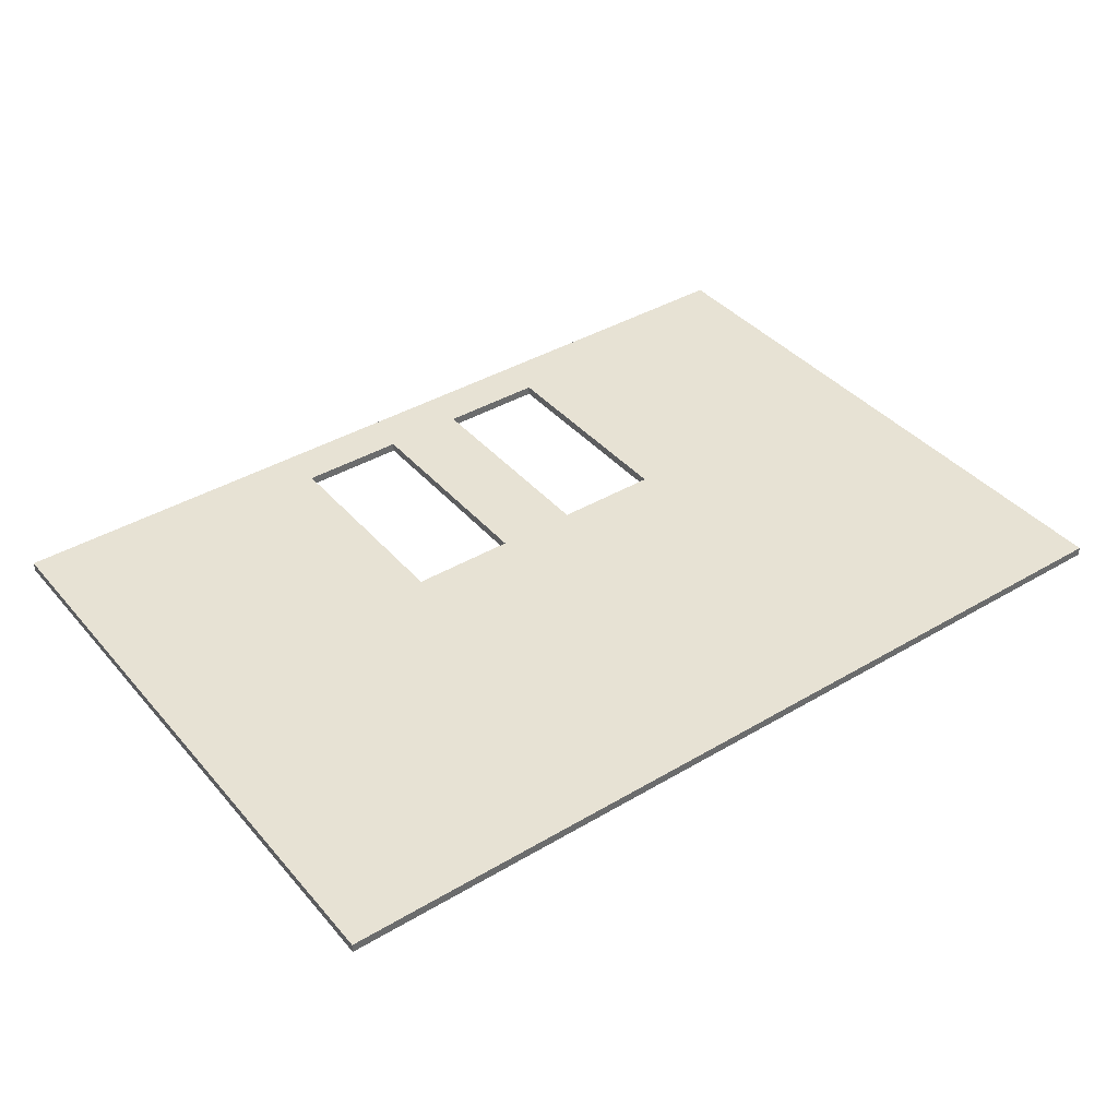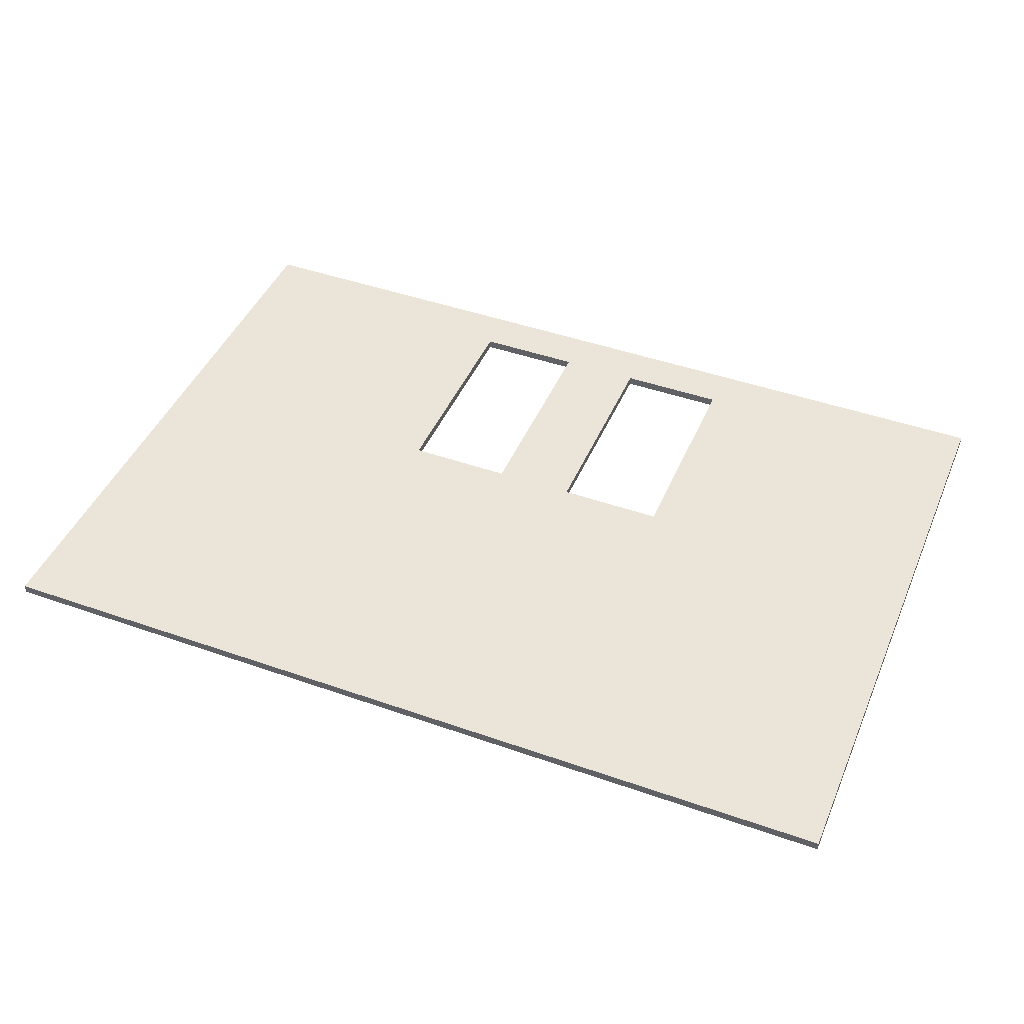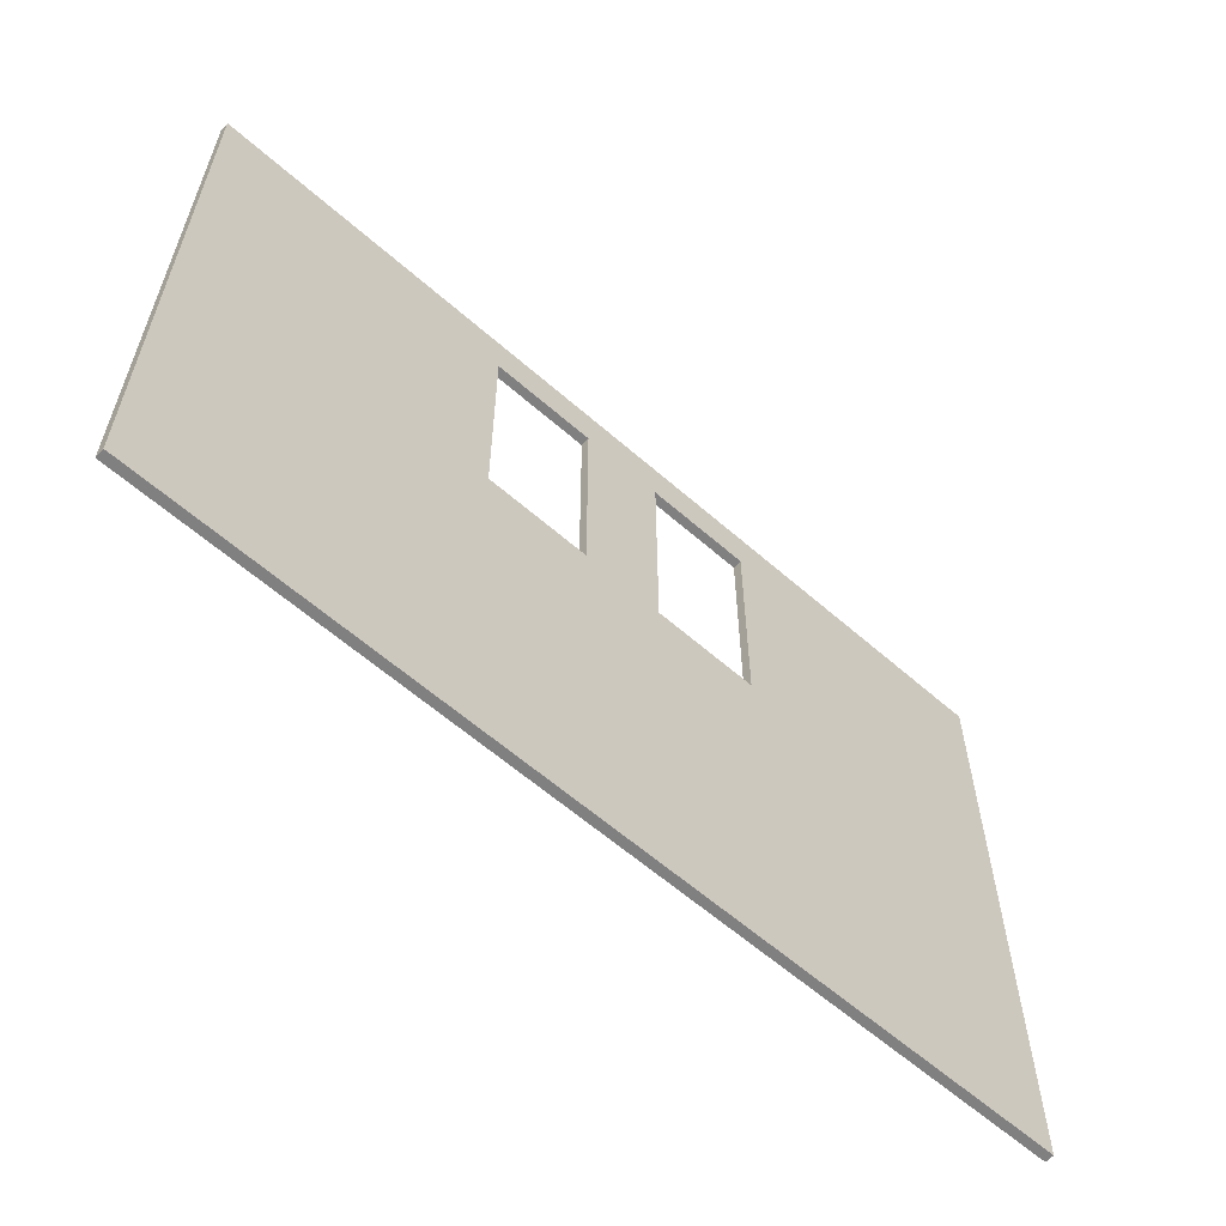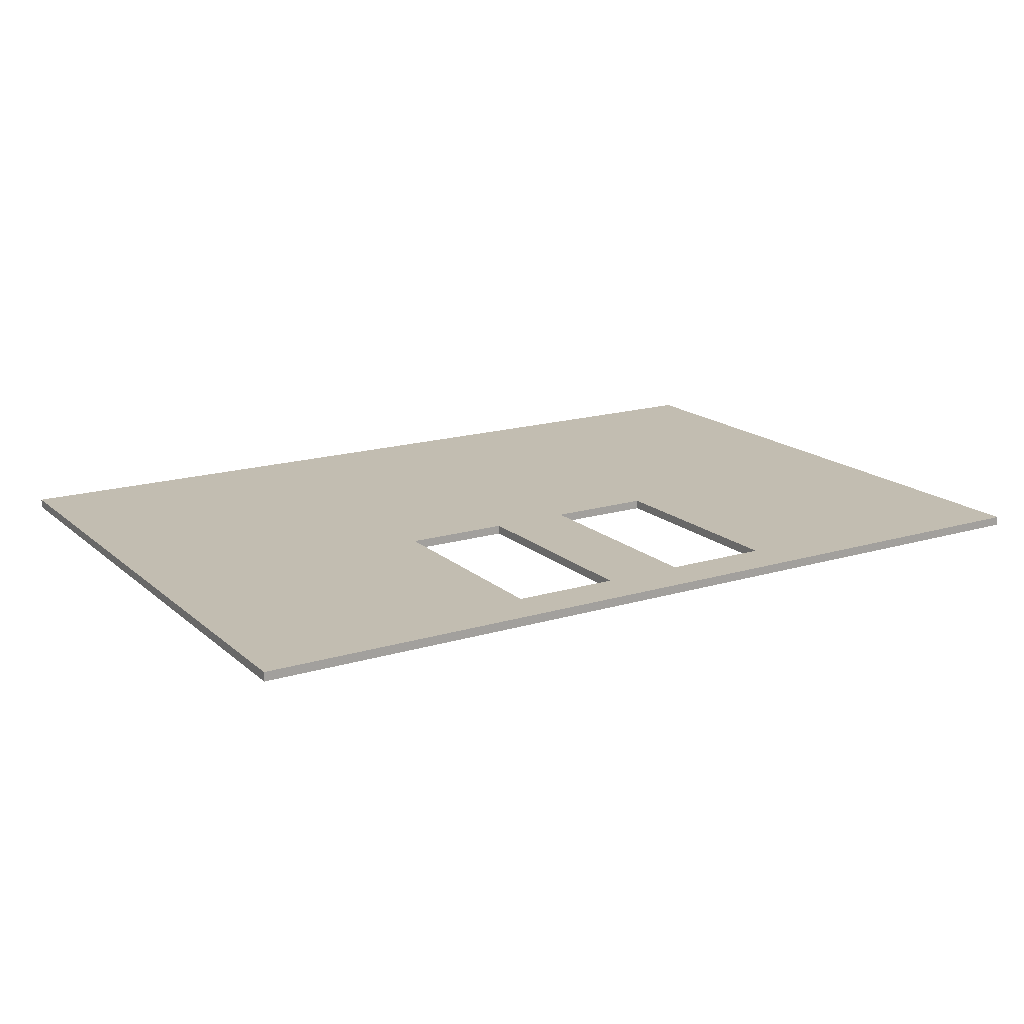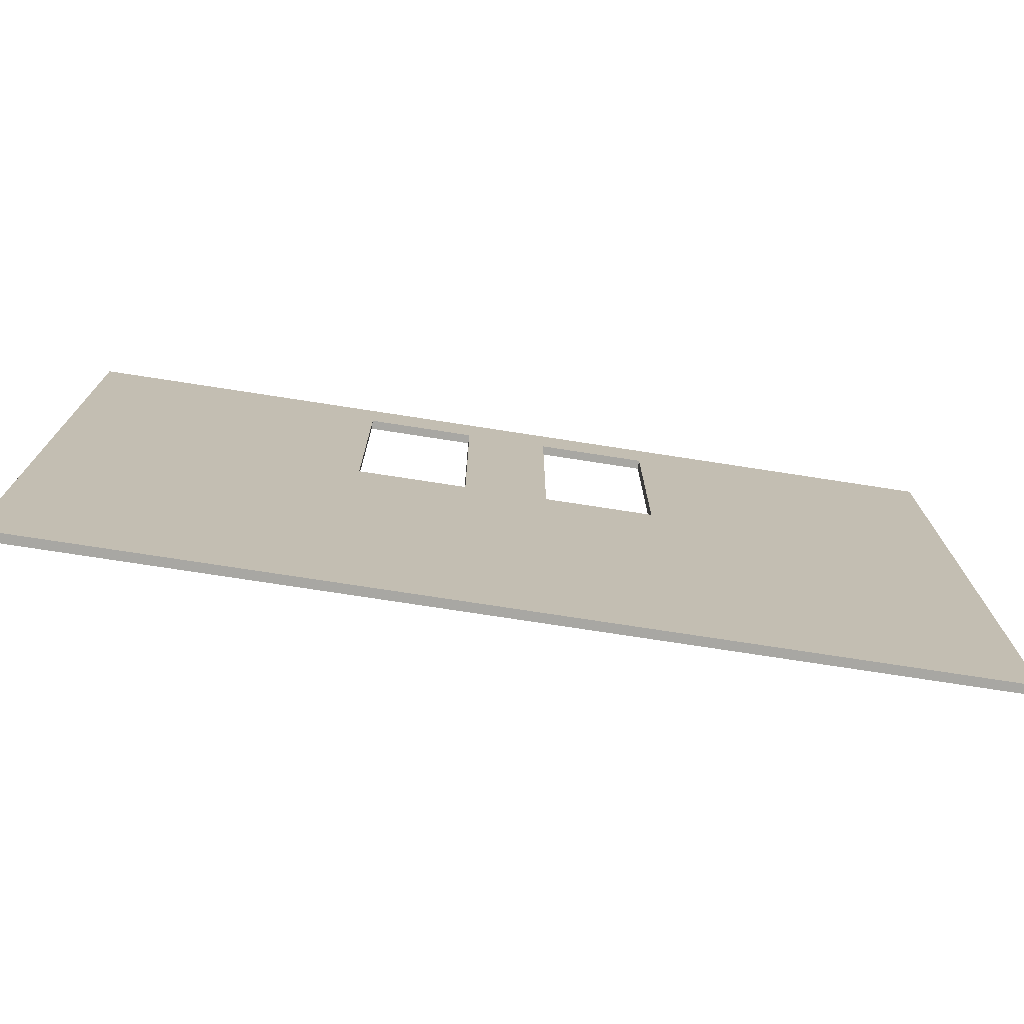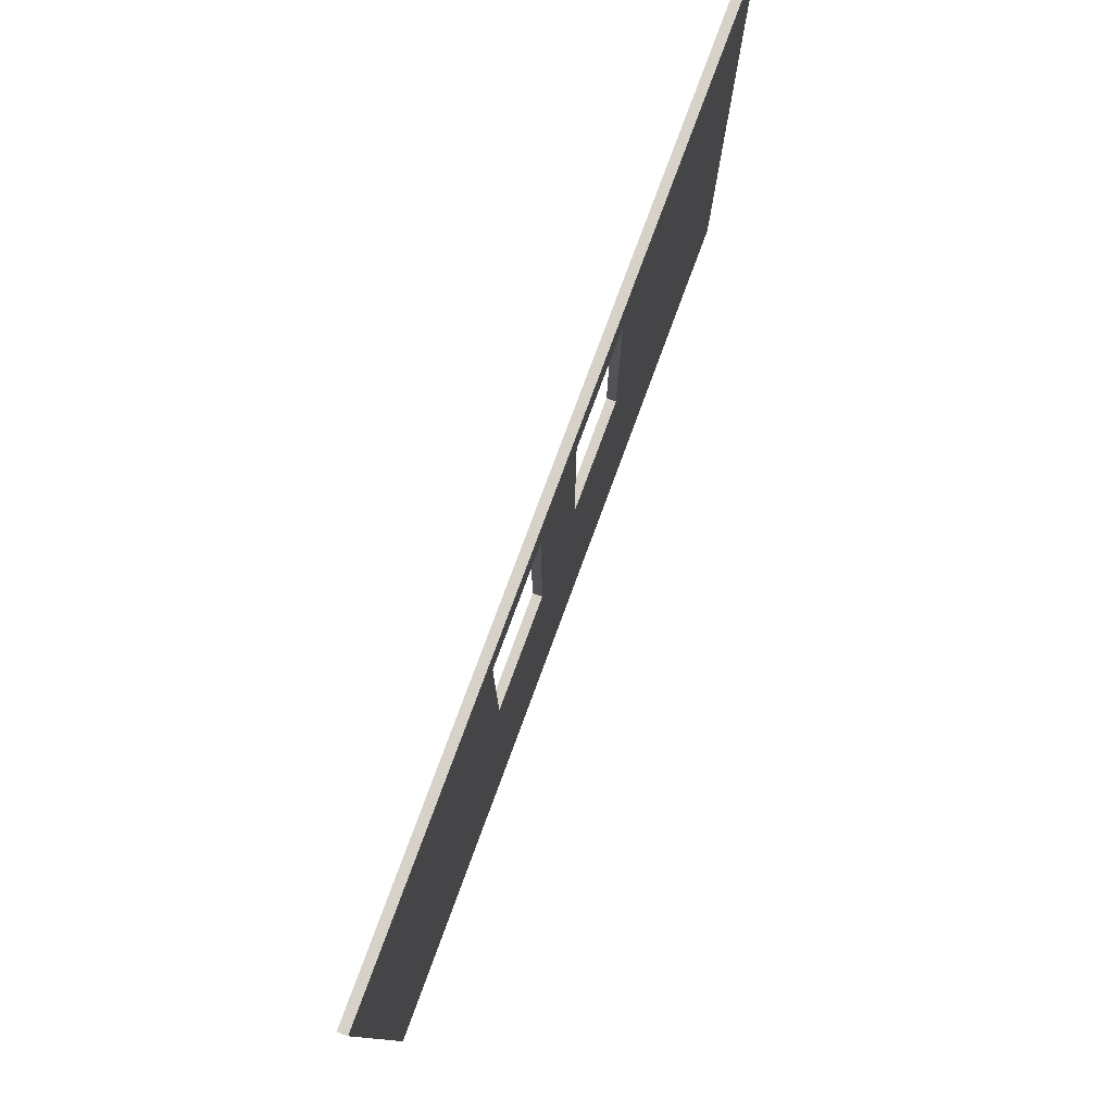
<metadata>
{"format":"obj","ext":"obj","renderer":"f3d","projection":"perspective","resolution":1024,"background":"white","views":[{"elev":39.7,"azim":143.7,"up":"+Y"},{"elev":44.6,"azim":-157.7,"up":"+Y"},{"elev":-60.1,"azim":138.0,"up":"+Z"},{"elev":16.9,"azim":-31.4,"up":"+Y"},{"elev":-74.4,"azim":-8.8,"up":"+Z"},{"elev":78.1,"azim":-69.7,"up":"+Z"}]}
</metadata>
<code>
g default
v -5.43 10.72 2.37
v 194.6 10.72 2.37
v -5.43 12.72 2.37
v 194.6 12.72 2.37
v -5.43 12.72 -137.6
v 194.6 12.72 -137.6
v -5.43 10.72 -137.6
v 194.6 10.72 -137.6
v 83.98 10.72 2.37
v 83.98 12.72 2.37
v 83.98 12.72 -137.6
v 83.98 10.72 -137.6
v 102.1 10.72 2.37
v 102.1 12.72 2.37
v 102.1 12.72 -137.6
v 102.1 10.72 -137.6
v 60.33 10.72 2.37
v 60.33 12.72 2.37
v 60.33 12.72 -137.6
v 60.33 10.72 -137.6
v 125.7 10.72 2.37
v 125.7 12.72 2.37
v 125.7 12.72 -137.6
v 125.7 10.72 -137.6
v -5.43 12.72 -56.45
v -5.43 10.72 -56.45
v 60.33 10.72 -56.45
v 83.98 10.72 -56.45
v 102.1 10.72 -56.45
v 125.7 10.72 -56.45
v 194.6 10.72 -56.45
v 194.6 12.72 -56.45
v 125.7 12.72 -56.45
v 102.1 12.72 -56.45
v 83.98 12.72 -56.45
v 60.33 12.72 -56.45
v -5.43 12.72 -7.834
v -5.43 10.72 -7.834
v 60.33 10.72 -7.834
v 83.98 10.72 -7.834
v 102.1 10.72 -7.834
v 125.7 10.72 -7.834
v 194.6 10.72 -7.834
v 194.6 12.72 -7.834
v 125.7 12.72 -7.834
v 102.1 12.72 -7.834
v 83.98 12.72 -7.834
v 60.33 12.72 -7.834
v -5.43 11.72 2.37
v -5.43 11.72 -7.834
v -5.43 11.72 -56.45
v -5.43 11.72 -137.6
v 60.33 11.72 -137.6
v 83.98 11.72 -137.6
v 102.1 11.72 -137.6
v 125.7 11.72 -137.6
v 194.6 11.72 -137.6
v 194.6 11.72 -56.45
v 194.6 11.72 -7.834
v 194.6 11.72 2.37
v 125.7 11.72 2.37
v 102.1 11.72 2.37
v 83.98 11.72 2.37
v 60.33 11.72 2.37
v 36.74 10.72 2.37
v 36.74 11.72 2.37
v 36.74 12.72 2.37
v 36.74 12.72 -7.834
v 36.74 12.72 -56.45
v 36.74 12.72 -137.6
v 36.74 11.72 -137.6
v 36.74 10.72 -137.6
v 36.74 10.72 -56.45
v 36.74 10.72 -7.834
v 149.5 10.72 2.37
v 149.5 11.72 2.37
v 149.5 12.72 2.37
v 149.5 12.72 -7.834
v 149.5 12.72 -56.45
v 149.5 12.72 -137.6
v 149.5 11.72 -137.6
v 149.5 10.72 -137.6
v 149.5 10.72 -56.45
v 149.5 10.72 -7.834
v -5.43 10.72 -69.2
v -5.43 11.72 -69.2
v -5.43 12.72 -69.2
v 36.74 12.72 -69.2
v 60.33 12.72 -69.2
v 83.98 12.72 -69.2
v 102.1 12.72 -69.2
v 125.7 12.72 -69.2
v 149.5 12.72 -69.2
v 194.6 12.72 -69.2
v 194.6 11.72 -69.2
v 194.6 10.72 -69.2
v 149.5 10.72 -69.2
v 125.7 10.72 -69.2
v 102.1 10.72 -69.2
v 83.98 10.72 -69.2
v 60.33 10.72 -69.2
v 36.74 10.72 -69.2
g Roof
f 1 65 66 49
f 3 67 68 37
f 52 71 72 7
f 38 74 65 1
f 2 43 59 60
f 49 50 38 1
f 62 63 9 13
f 46 47 10 14
f 16 12 54 55
f 13 9 40 41
f 61 62 13 21
f 45 46 14 22
f 16 55 56 24
f 13 41 42 21
f 63 64 17 9
f 47 48 18 10
f 20 53 54 12
f 17 39 40 9
f 75 76 61 21
f 77 78 45 22
f 24 56 81 82
f 21 42 84 75
f 7 85 86 52
f 7 72 102 85
f 100 101 20 12
f 99 100 12 16
f 98 99 16 24
f 82 97 98 24
f 57 95 96 8
f 23 92 93 80
f 15 91 92 23
f 15 11 90 91
f 19 89 90 11
f 87 88 70 5
f 50 51 26 38
f 26 73 74 38
f 41 40 28 29
f 83 84 42 30
f 58 59 43 31
f 78 79 33 45
f 34 35 47 46
f 37 68 69 25
f 33 34 29 30
f 41 29 34 46
f 30 42 45 33
f 42 41 46 45
f 39 27 36 48
f 40 39 48 47
f 28 40 47 35
f 27 28 35 36
f 37 50 49 3
f 25 51 50 37
f 52 86 87 5
f 5 70 71 52
f 54 53 19 11
f 55 54 11 15
f 56 55 15 23
f 80 81 56 23
f 94 95 57 6
f 44 59 58 32
f 60 59 44 4
f 22 61 76 77
f 14 62 61 22
f 14 10 63 62
f 18 64 63 10
f 49 66 67 3
f 66 65 17 64
f 67 66 64 18
f 68 67 18 48
f 69 68 48 36
f 70 88 89 19
f 71 70 19 53
f 72 71 53 20
f 101 102 72 20
f 74 73 27 39
f 65 74 39 17
f 60 76 75 2
f 77 76 60 4
f 44 78 77 4
f 32 79 78 44
f 80 93 94 6
f 57 81 80 6
f 82 81 57 8
f 96 97 82 8
f 43 84 83 31
f 75 84 43 2
f 86 85 26 51
f 87 86 51 25
f 25 69 88 87
f 90 89 36 35
f 91 90 35 34
f 92 91 34 33
f 94 93 79 32
f 32 58 95 94
f 96 95 58 31
f 31 83 97 96
f 30 29 99 98
f 29 28 100 99
f 28 27 101 100
f 85 102 73 26
f 79 93 92 33
f 97 83 30 98
f 73 102 101 27
f 36 89 88 69

</code>
